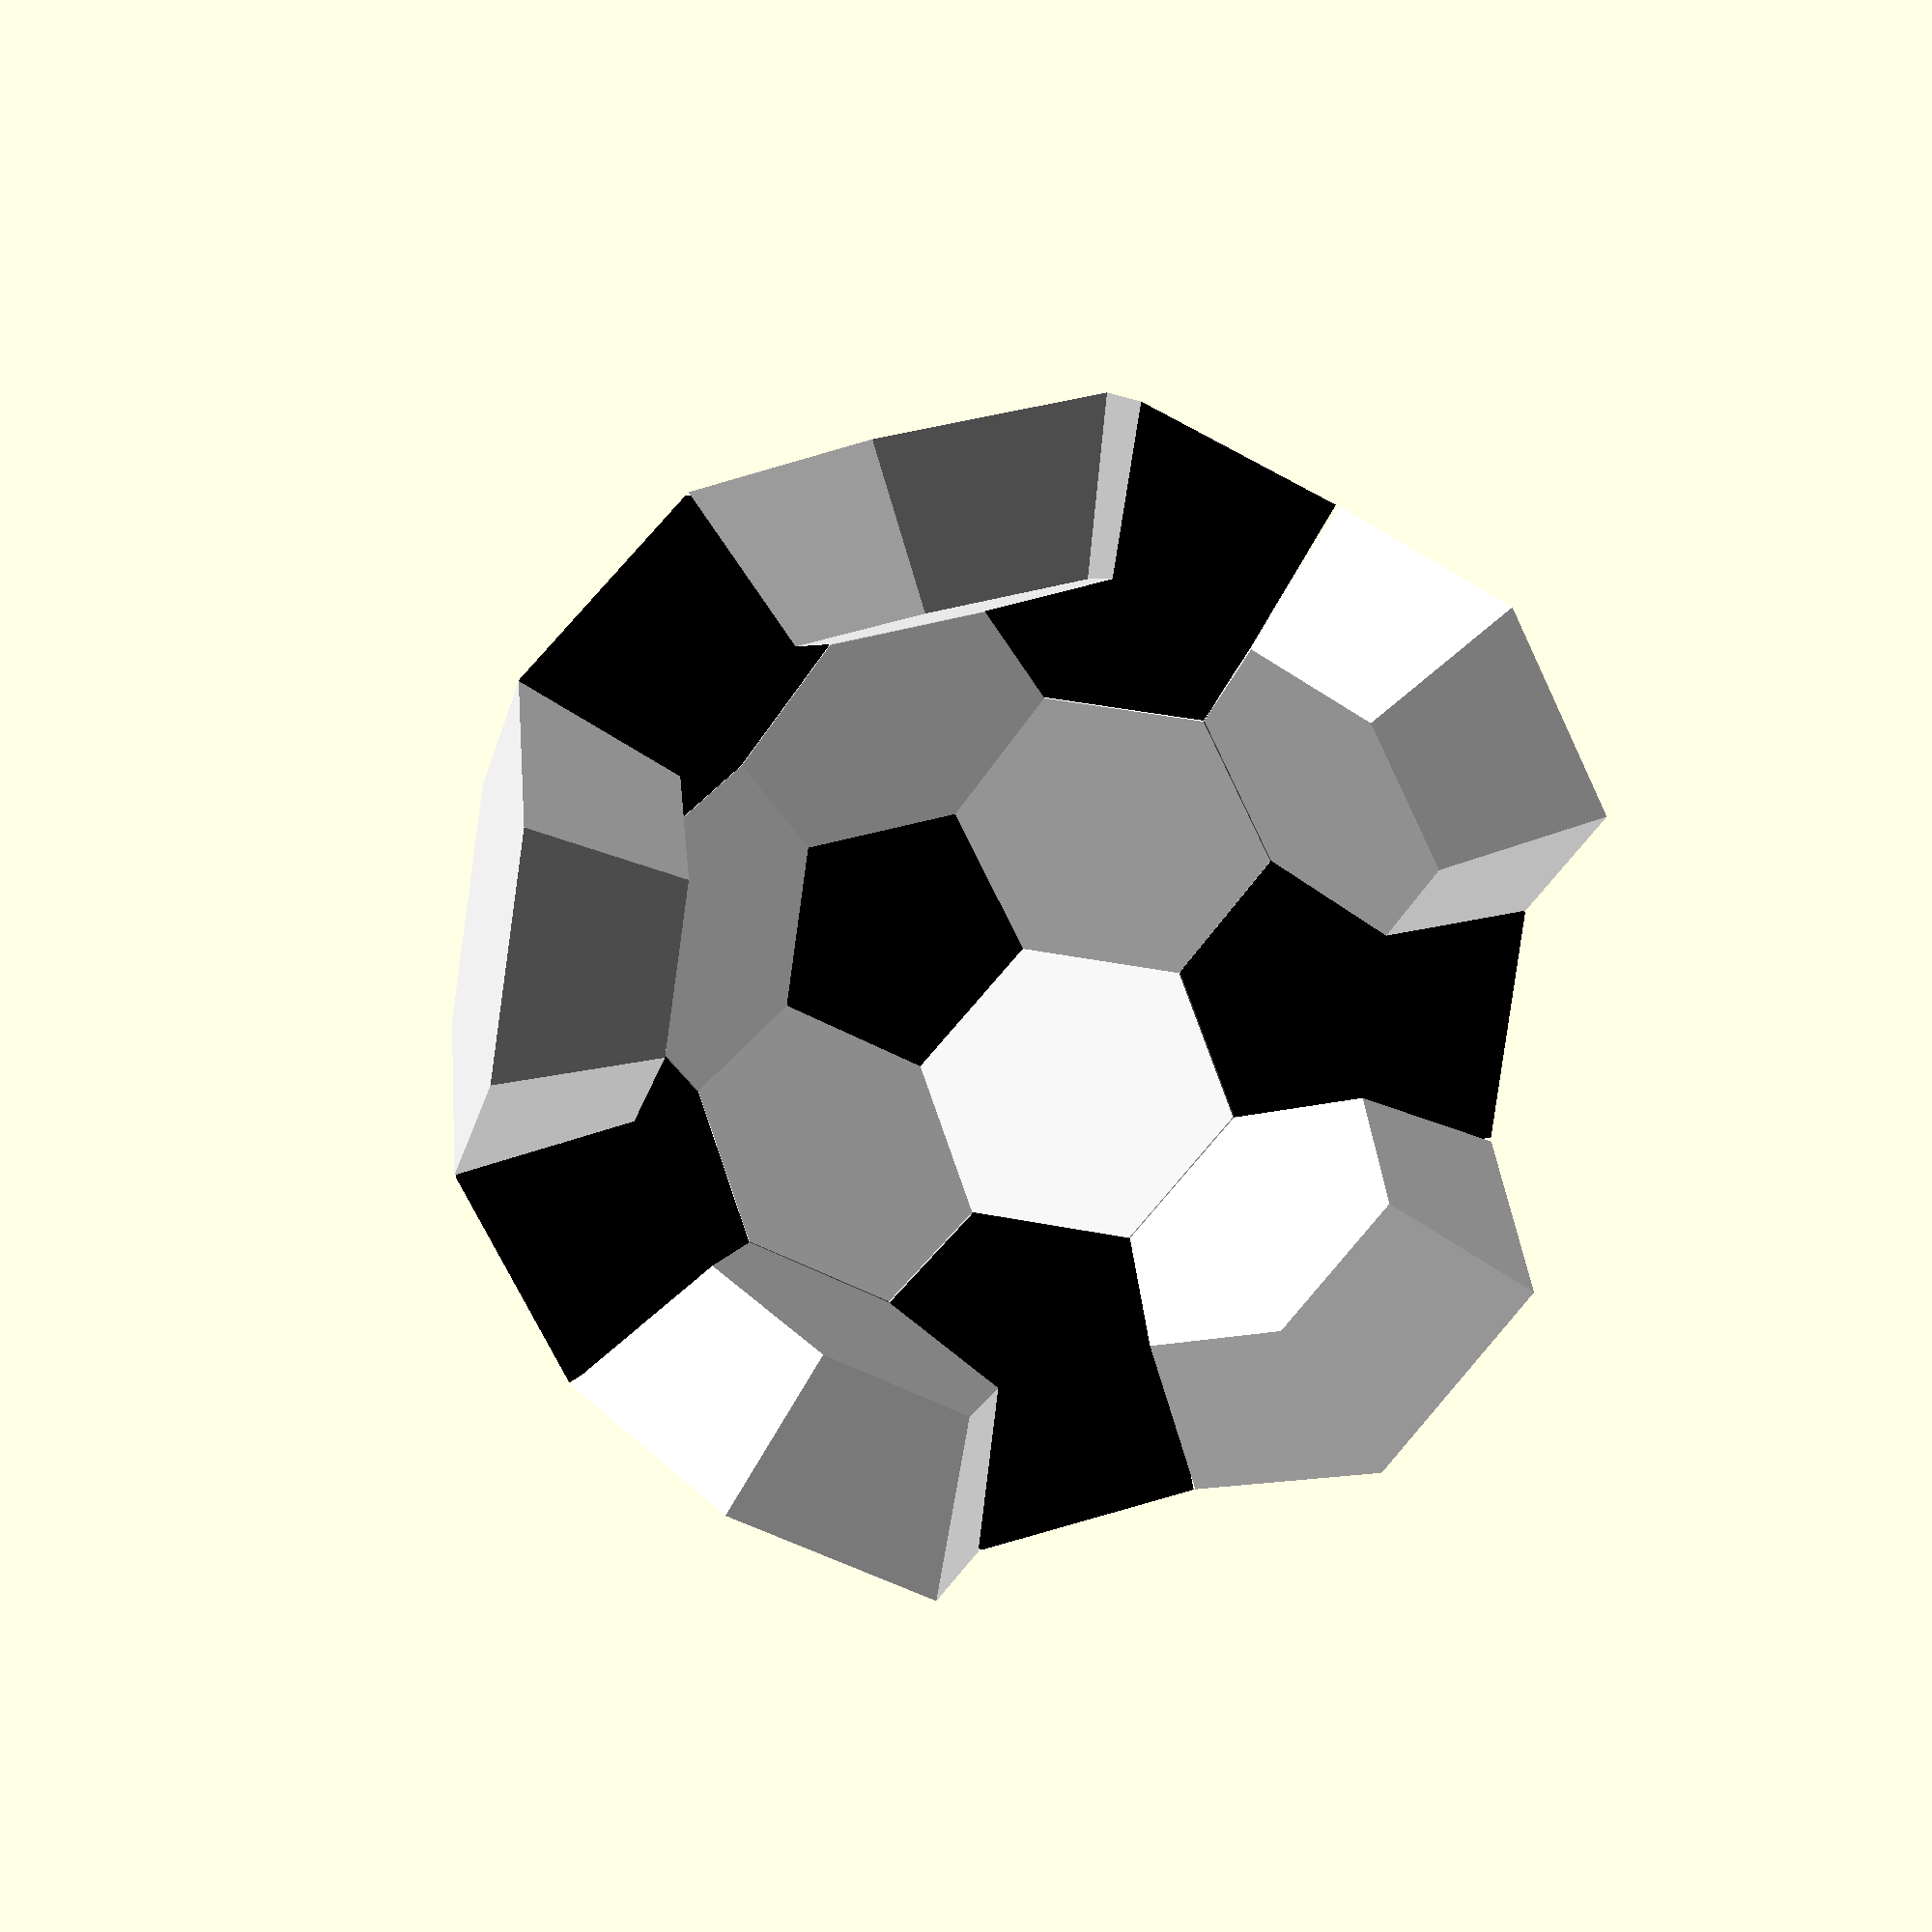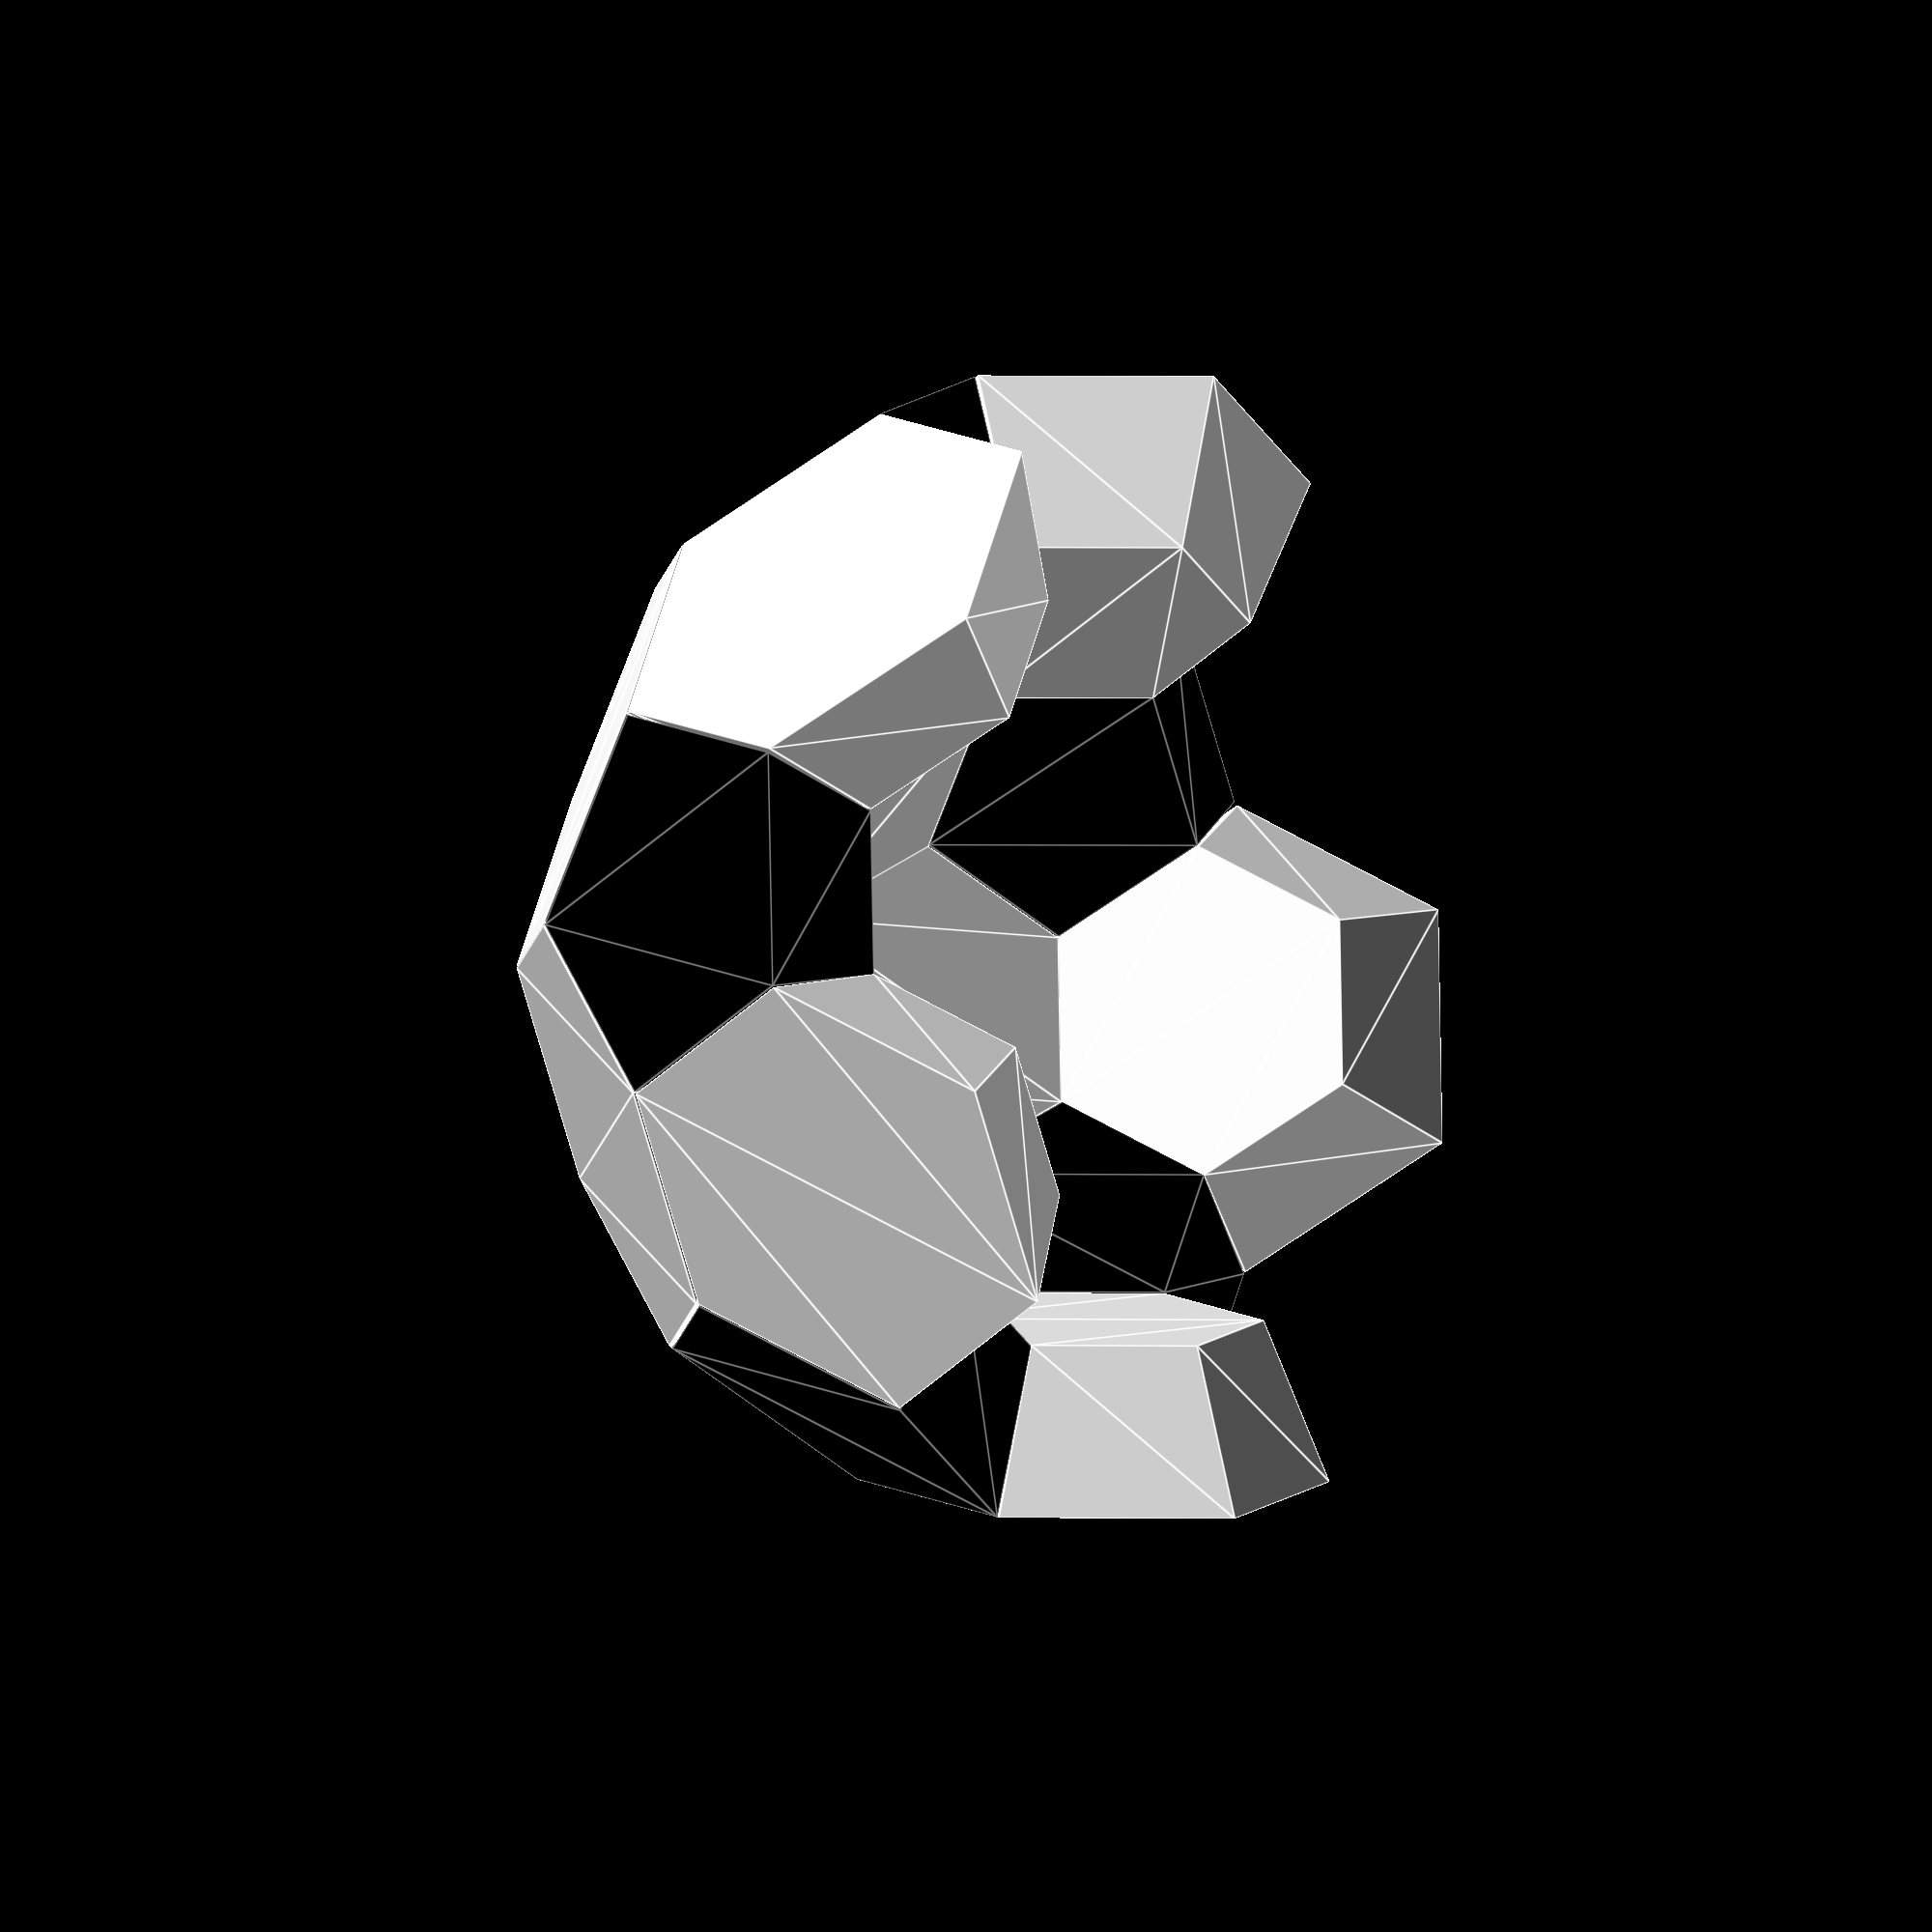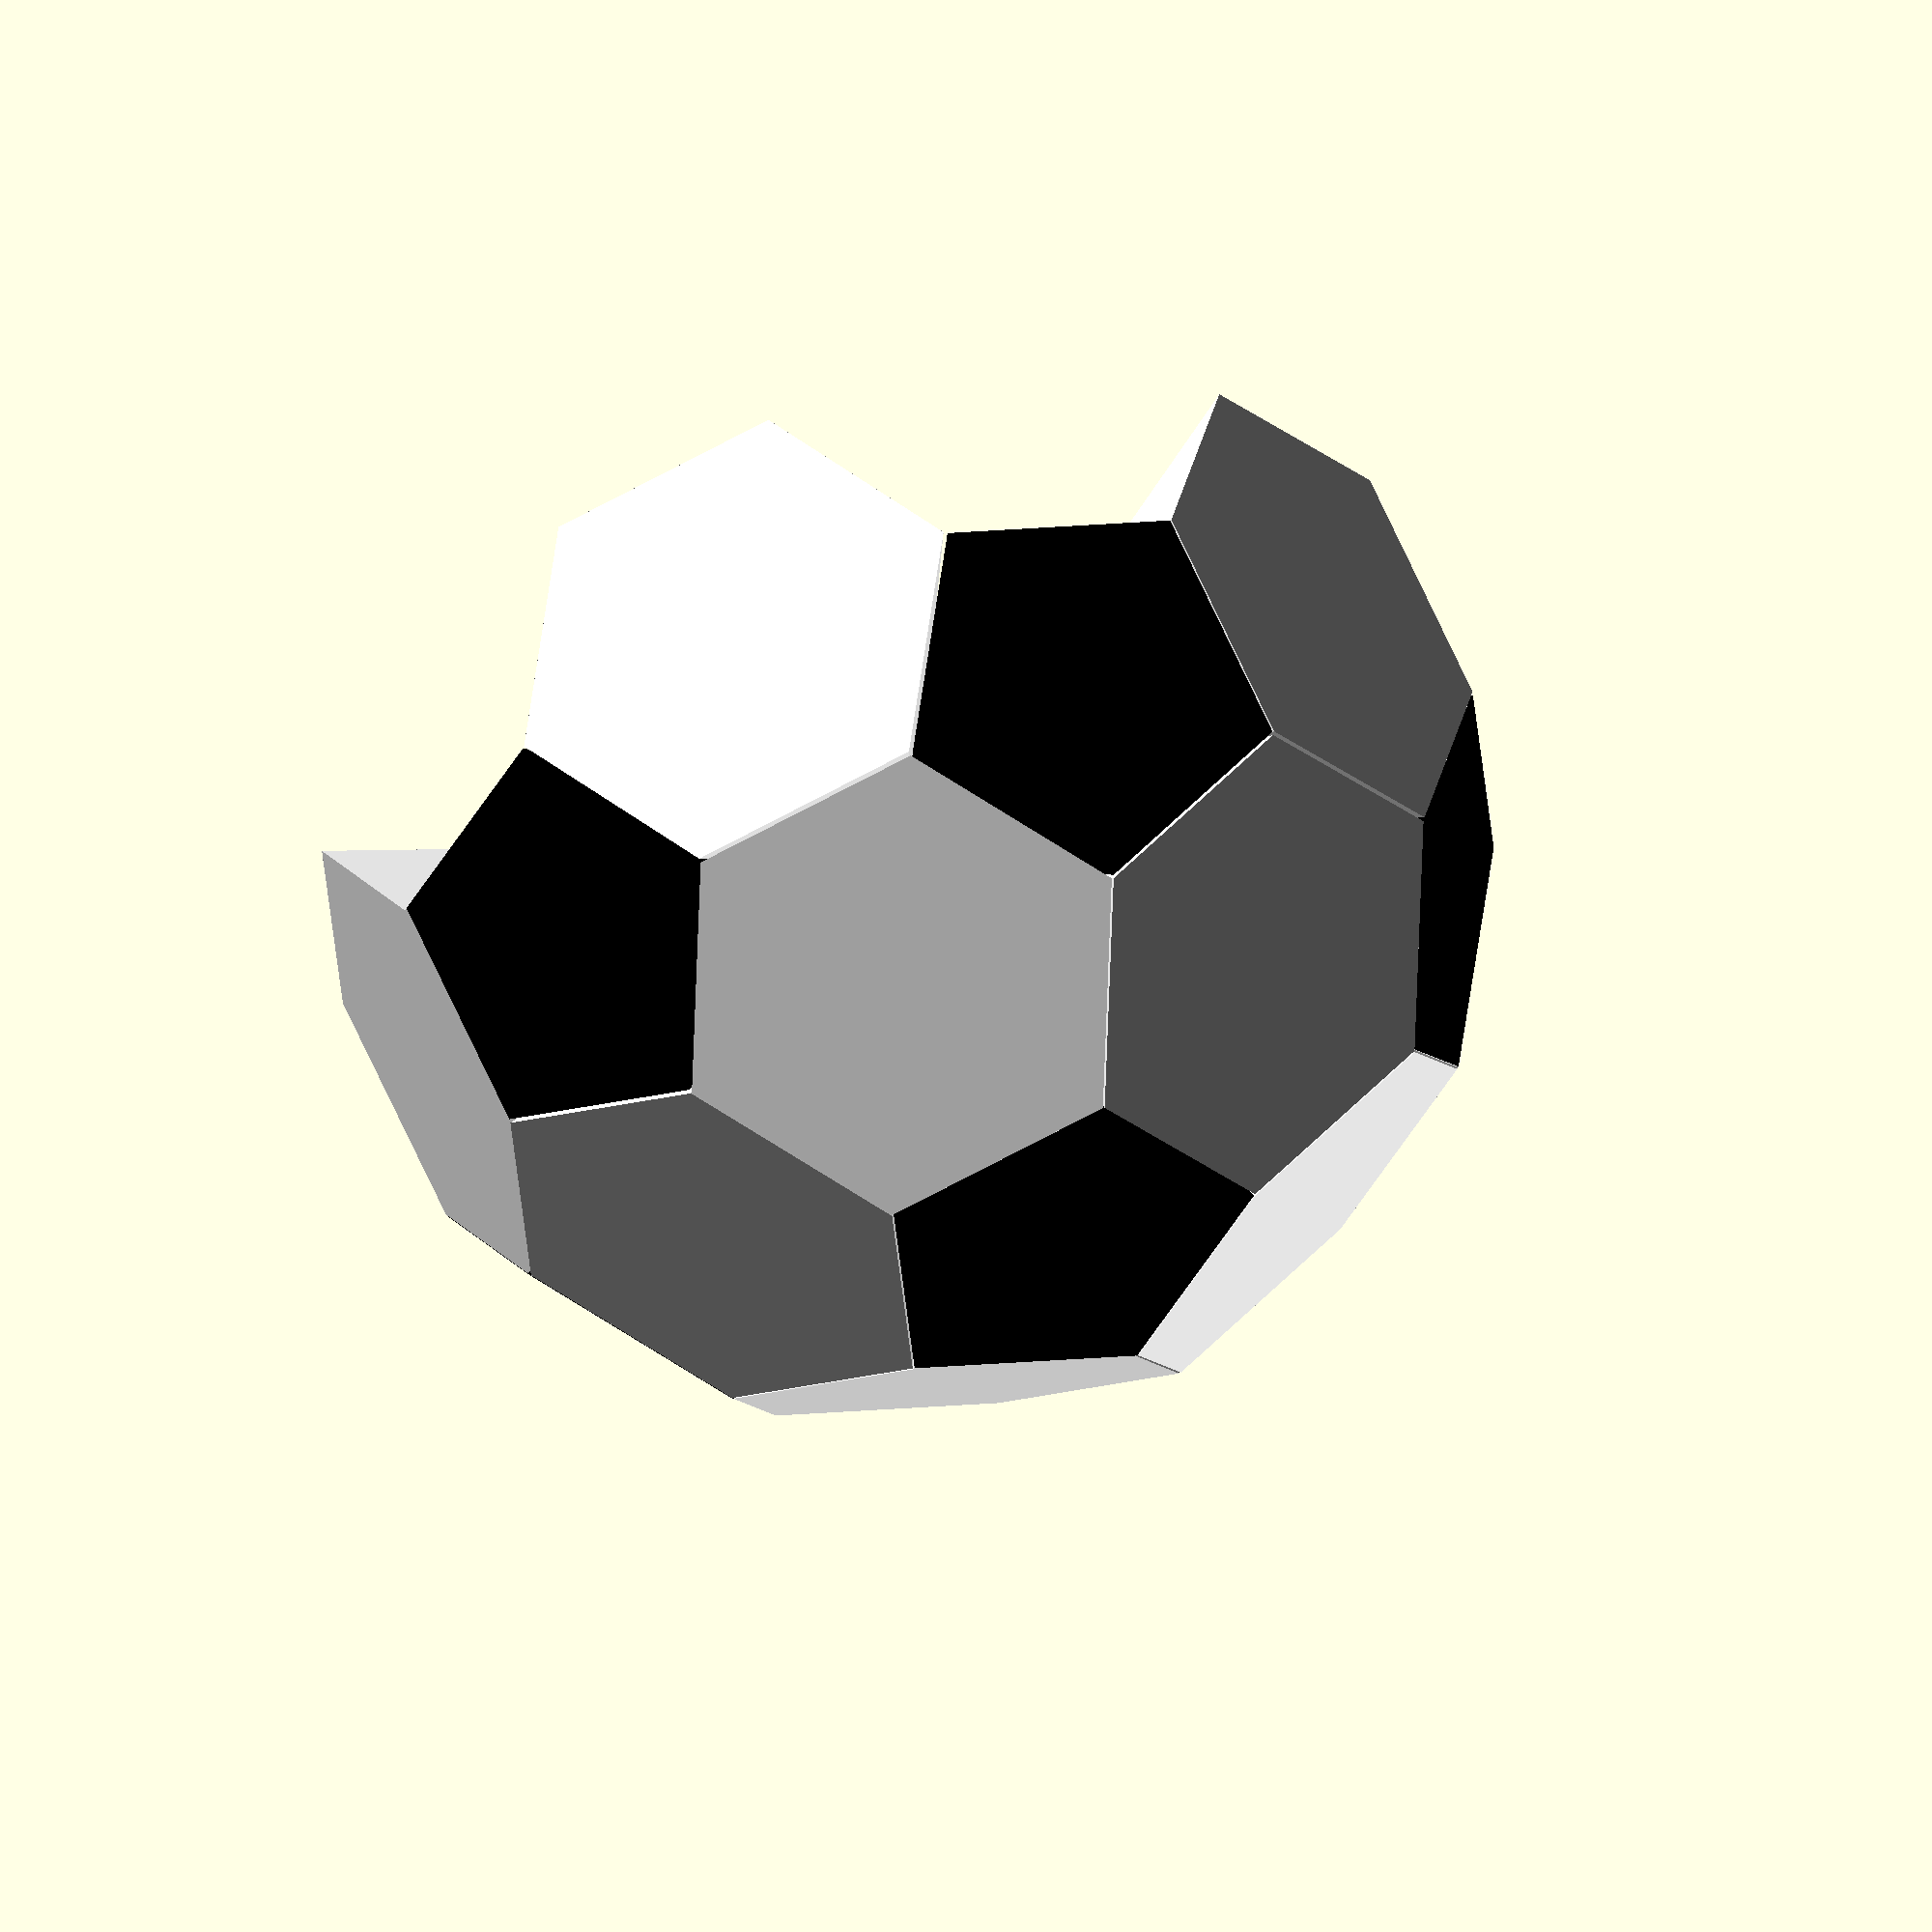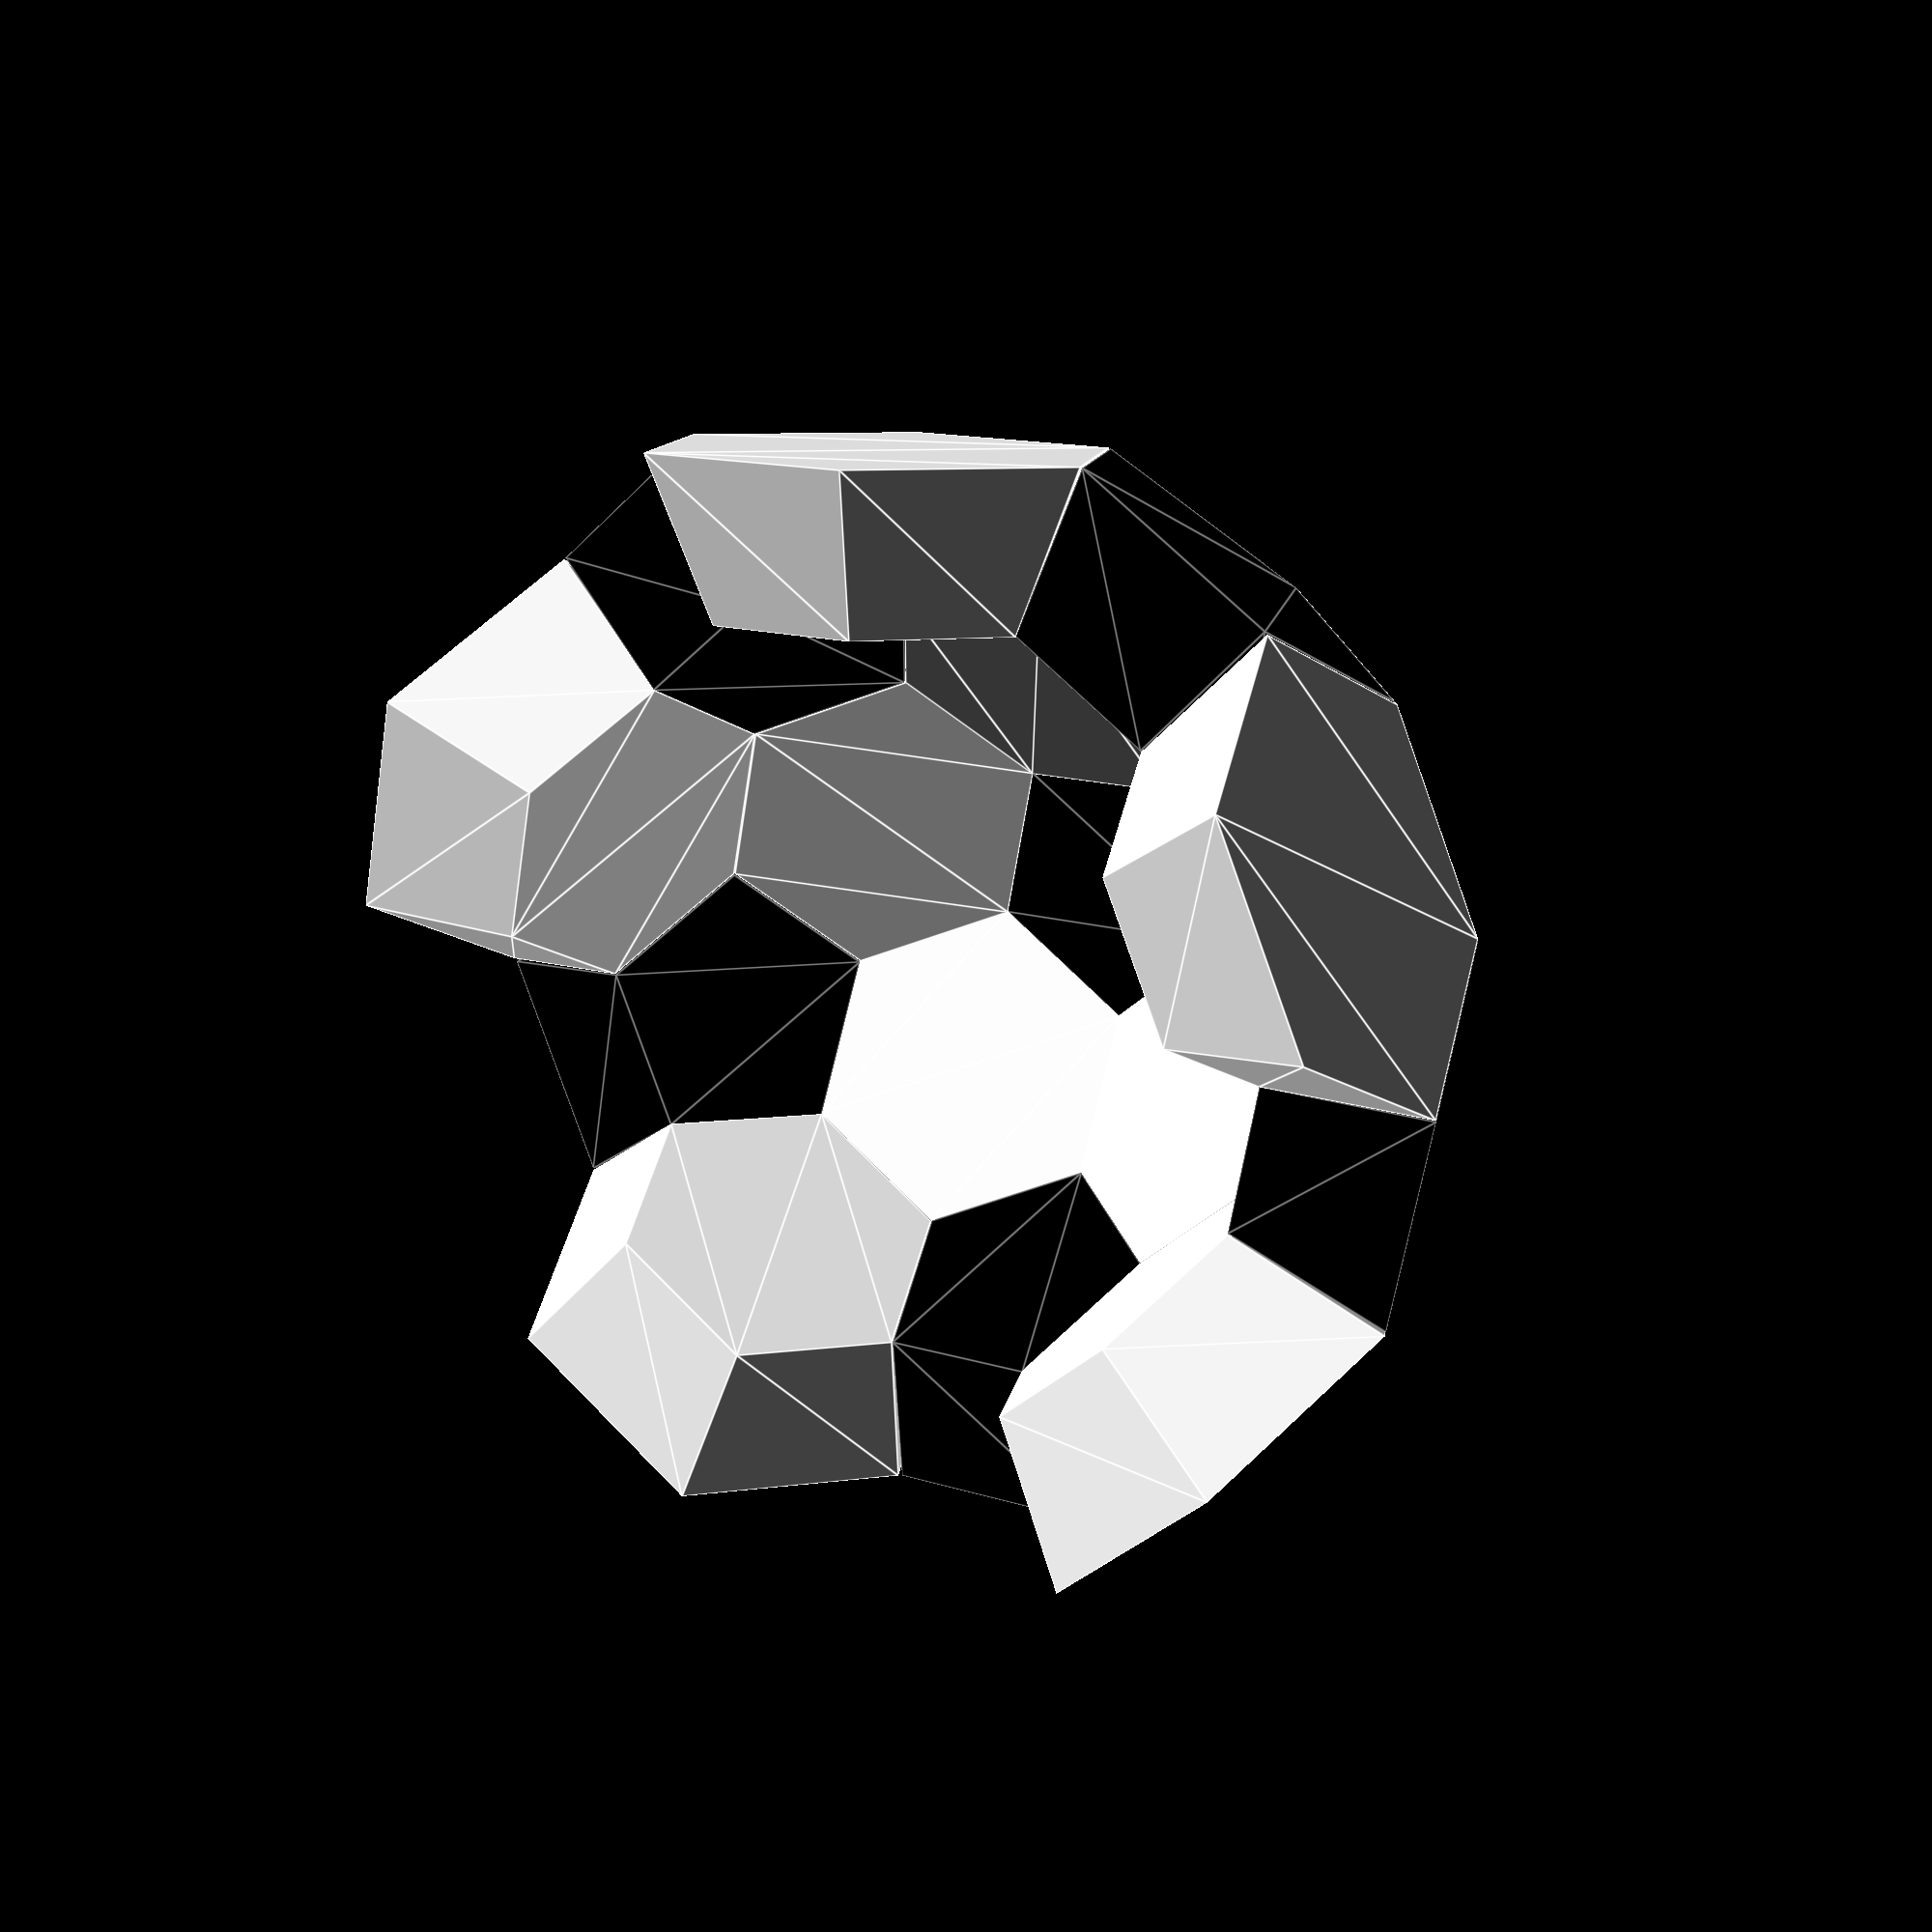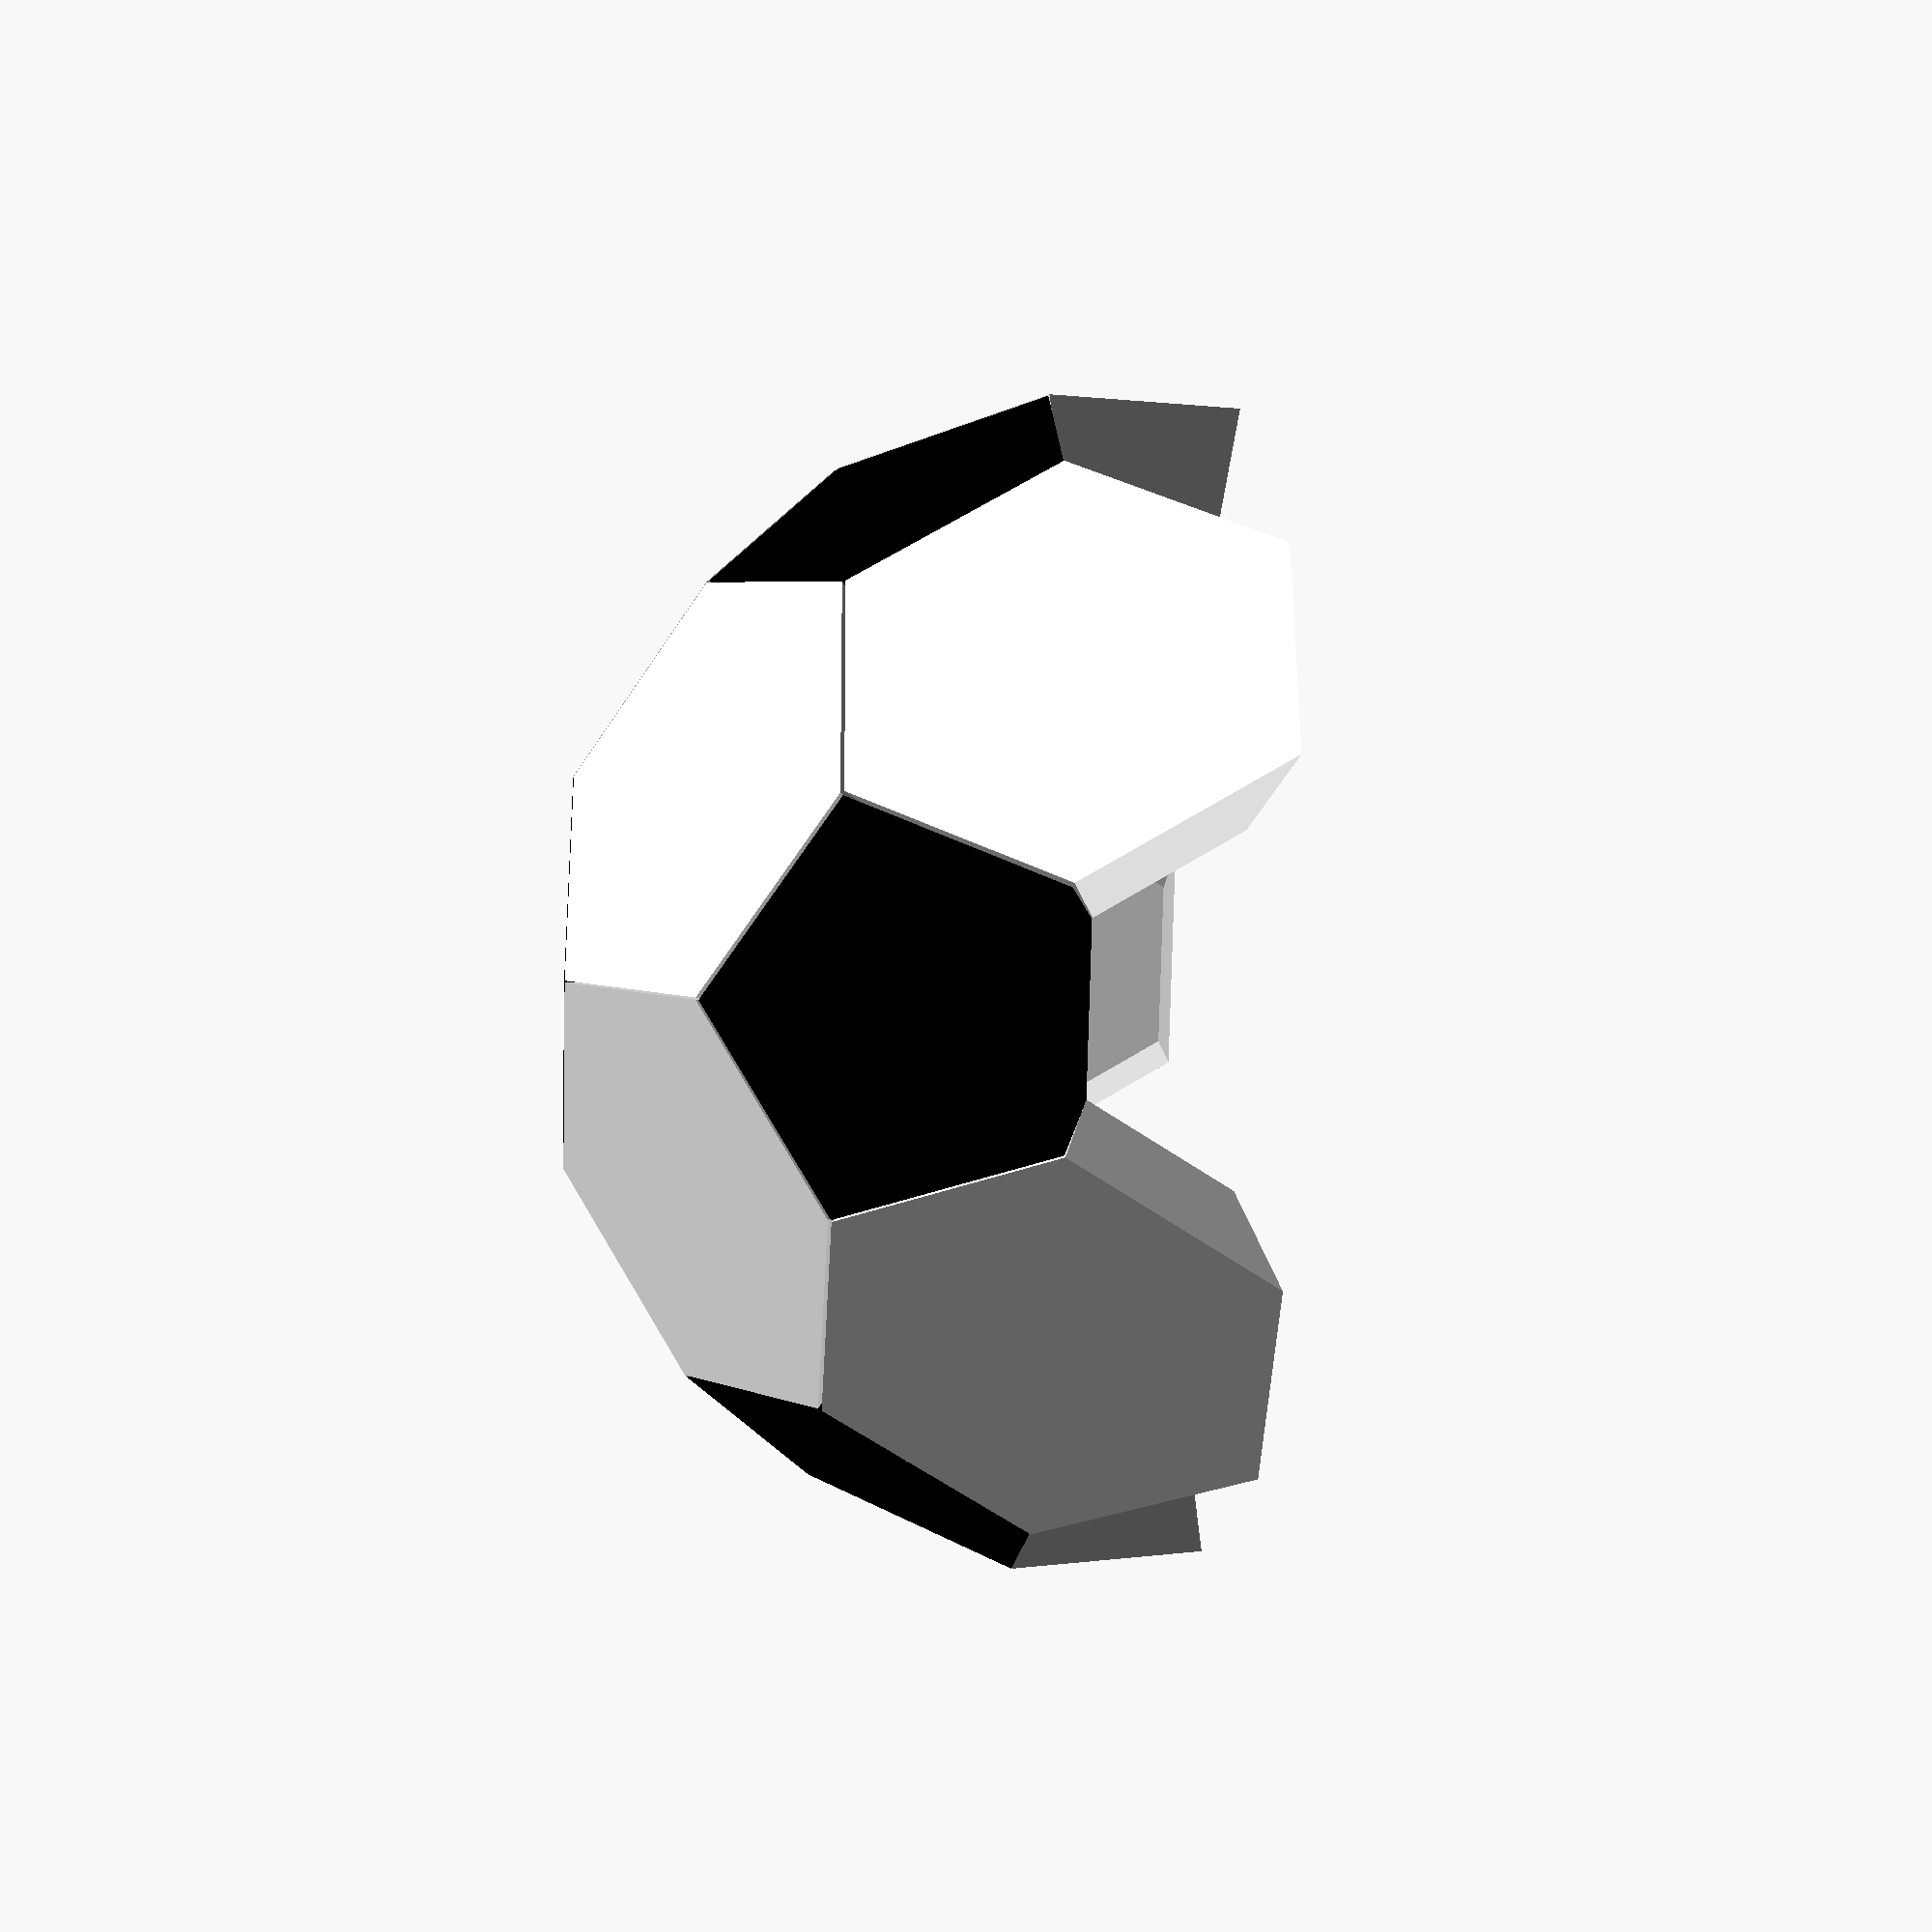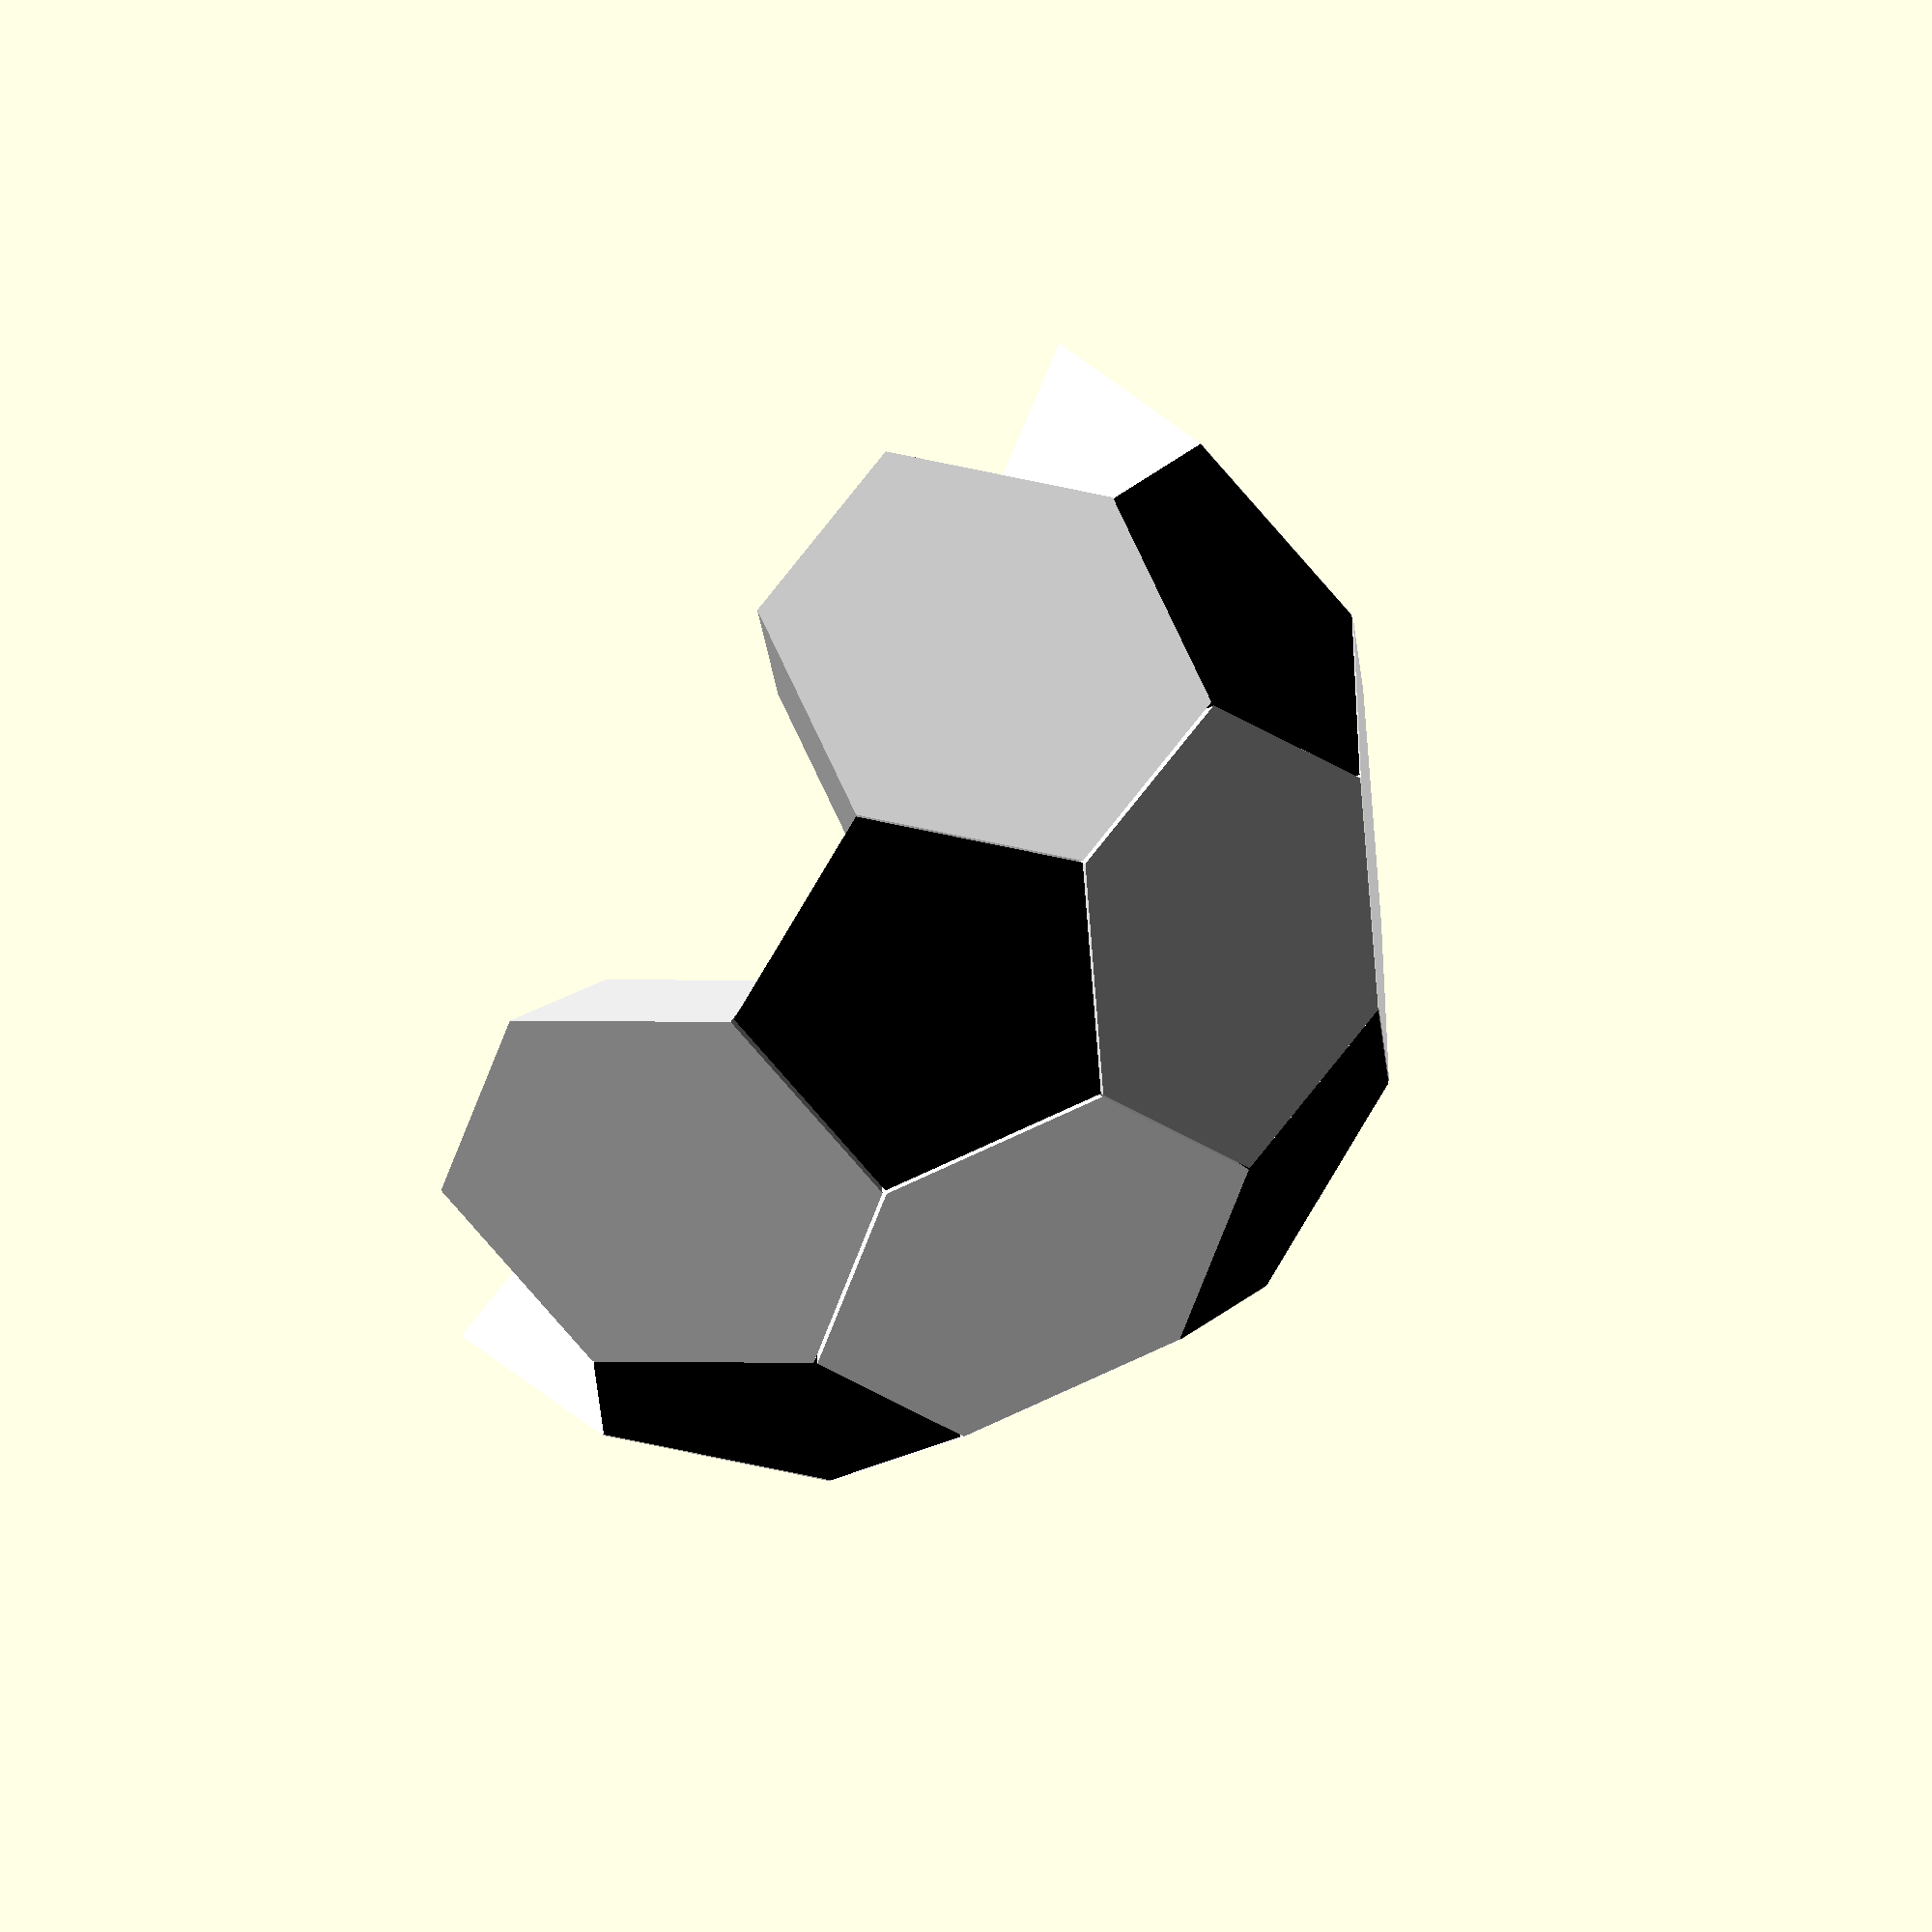
<openscad>
height = 50; 
spacing = 0.5;

// create a pentagon by length.
// Parameters:
//     length : the side length
//     spacing : the gap between a pentagon or a hexagon
module pentagon(length, spacing = 0.5) {
    r = 0.5 * length / sin(36);
	s = (r - spacing / 2) / r;

    color("black") 
	    rotate(18) 		     
		     linear_extrude(length, scale = 1.42215)
		        scale([s, s, s])
			        circle(0.5 * length / sin(36), $fn = 5);
}

// create a hexagon by length.
// Parameters:
//     length : the side length
//     spacing : the gap between a pentagon or a hexagon
module hexagon(length, spacing = 0.5) {
    r = 0.5 * length / sin(30);
	s = (r - spacing / 2) / r;

    color("white") 
	     linear_extrude(length - length * 0.02125, scale = 1.42215) 
		    scale([s, s, s])			
		        circle(0.5 * length / sin(30), $fn = 6);
}

// a placeholder pentagon, one pentagon and two hexagons.
// Parameters:
//     length : the side length
//     spacing : the gap between the pentagon and hexagon
module pentagon_based_sub_comp(length, spacing = 0.5) {
	pentagon_circle_r = 0.5 * length / sin(36);
	
	a = 37.325;
	
	offset_y = 0.5 * length * tan(54) + pentagon_circle_r * cos(a);
	offset_z = 0.5 * length * tan(60) * sin(a);
	
	translate([0, -offset_y, -offset_z]) 
	    rotate([a, 0, 0]) 
		    hexagon_based_sub_comp(length, spacing);
}


// two hexagons and one pentagon.
// Parameters:
//     length : the side length
//     spacing : the gap between the pentagon and hexagon
module hexagon_based_sub_comp(length, spacing = 0.5) {
    hexagon(length, spacing);
	
	length_center_to_side = 0.5 * length * tan(54);
	
    a = -37.325;
	
	offset_y = 0.5 * length * (tan(54) * cos(a) + tan(60));
	offset_z = length_center_to_side * sin(a);
	
	rotate(120) translate([0, offset_y, offset_z]) 
	    rotate([a, 0, 0]) 
	        pentagon_hexagon(length, spacing);
			
}

// a pentagon and a hexagon.
// Parameters:
//     length : the side length
//     spacing : the gap between the pentagon and hexagon
module pentagon_hexagon(length, spacing = 0.5) {
	pentagon_circle_r = 0.5 * length / sin(36);
	
	pentagon(length, spacing);
	
	a = 37.325;
	
	offset_y = 0.5 * length * tan(54) + pentagon_circle_r * cos(a);
	offset_z = 0.5 * length * tan(60) * sin(a);
	
	rotate(144) translate([0, -offset_y, -offset_z]) 
	    rotate([a, 0, 0]) 
		    hexagon(length, spacing);
}

// a half of soccer polyhedron.
// Parameters:
//     line_length : the side length of pentagons and hexagons
//     spacing : the gap between the pentagon and hexagon
module half_soccer_polyhedron(line_length, spacing = 0.5) {
	pentagon_circle_r = 0.5 * line_length / sin(36);
	offset_y = pentagon_circle_r * cos(36);

	pentagon(line_length, spacing);
	
	for(i = [0:4]) {
		rotate(72 * i) 
		    pentagon_based_sub_comp(line_length, spacing);
	}
}

// a soccer polyhedron.
// Parameters:
//     line_length : the side length of pentagons and hexagons
//     spacing : the gap between the pentagon and hexagon
//     center : center it or not
module soccer_polyhedron(height, spacing = 0.5, center = true) {
    line_length = height / 6.65;
	
	offset_for_center = center ? height / 2: 0;
	
	translate([0, 0, -offset_for_center]) union() {
		translate([0, 0, -line_length + line_length * 6.64875]) 
		    half_soccer_polyhedron(line_length, spacing);
			
		rotate(36) mirror([0, 0, 1]) translate([0, 0, -line_length]) 
		    half_soccer_polyhedron(line_length, spacing);
	}
}

half_soccer_polyhedron(height, spacing); 

</openscad>
<views>
elev=350.8 azim=45.5 roll=158.4 proj=p view=solid
elev=12.6 azim=236.5 roll=115.2 proj=o view=edges
elev=131.5 azim=264.8 roll=195.9 proj=o view=wireframe
elev=336.5 azim=115.0 roll=217.6 proj=p view=edges
elev=206.1 azim=155.3 roll=93.6 proj=p view=solid
elev=111.3 azim=157.6 roll=236.2 proj=o view=solid
</views>
